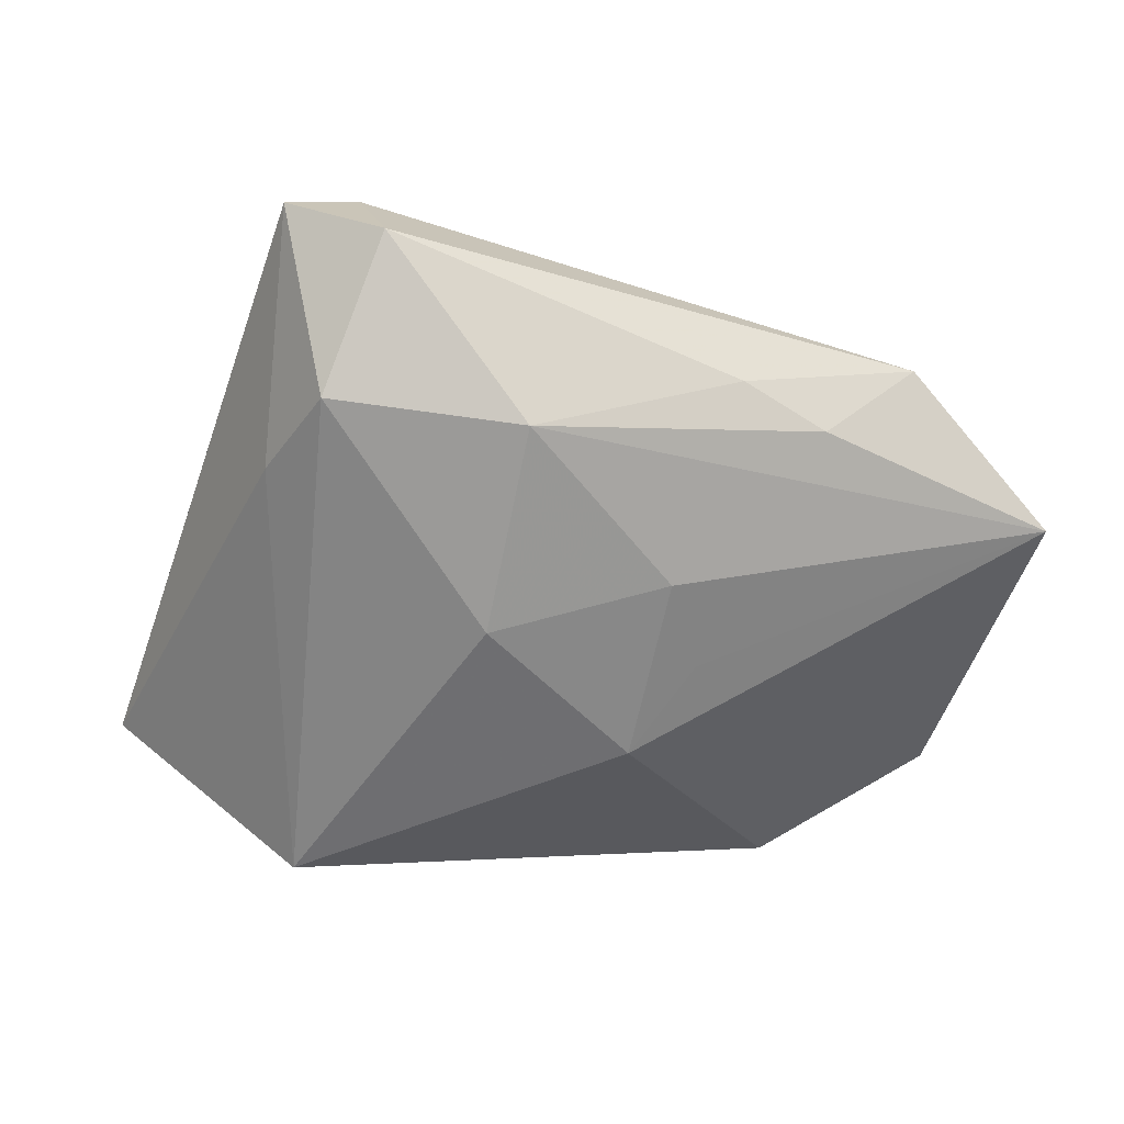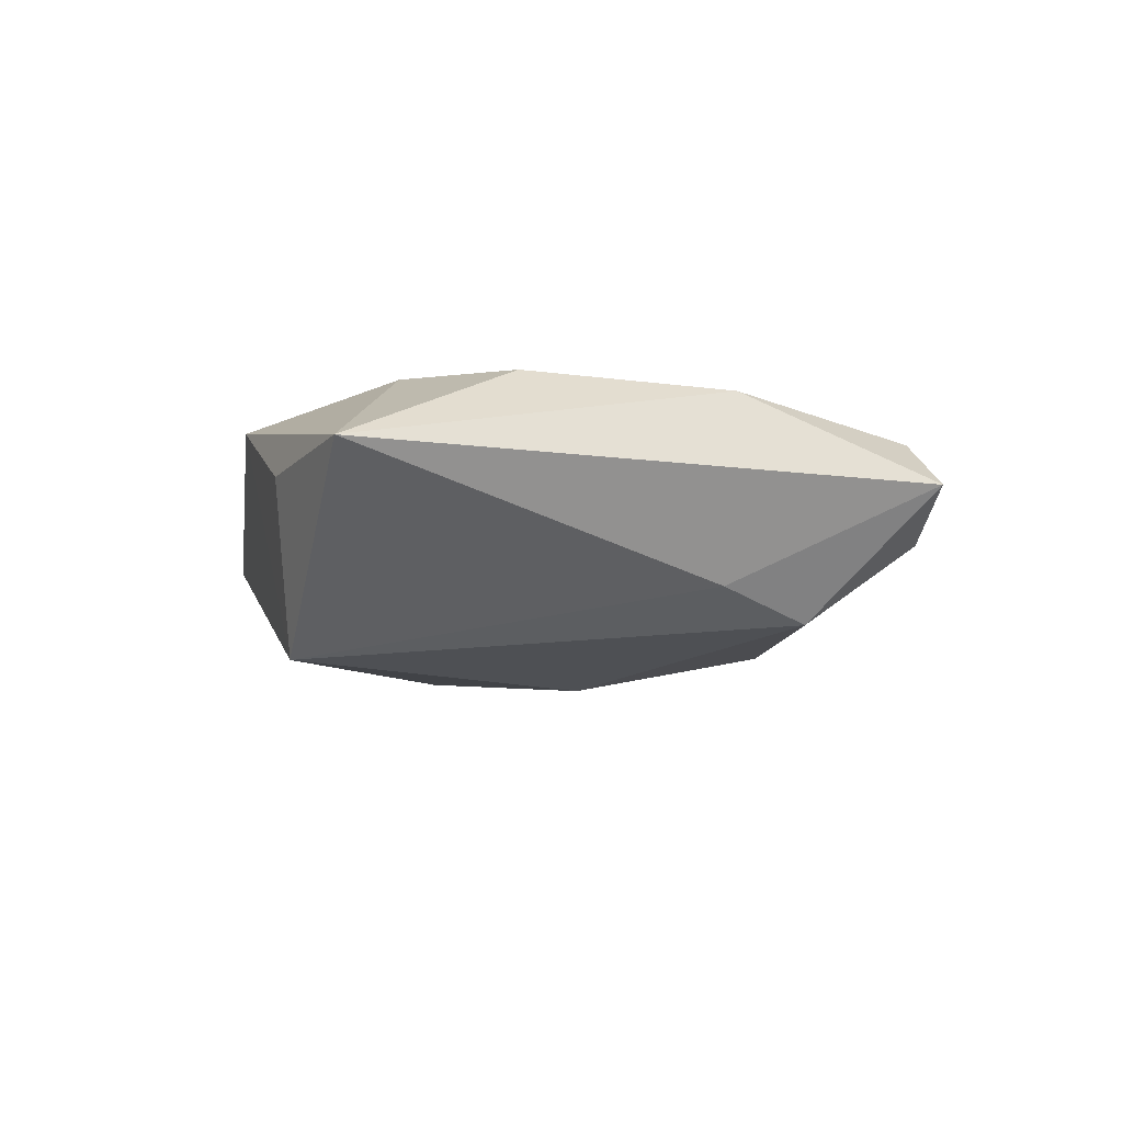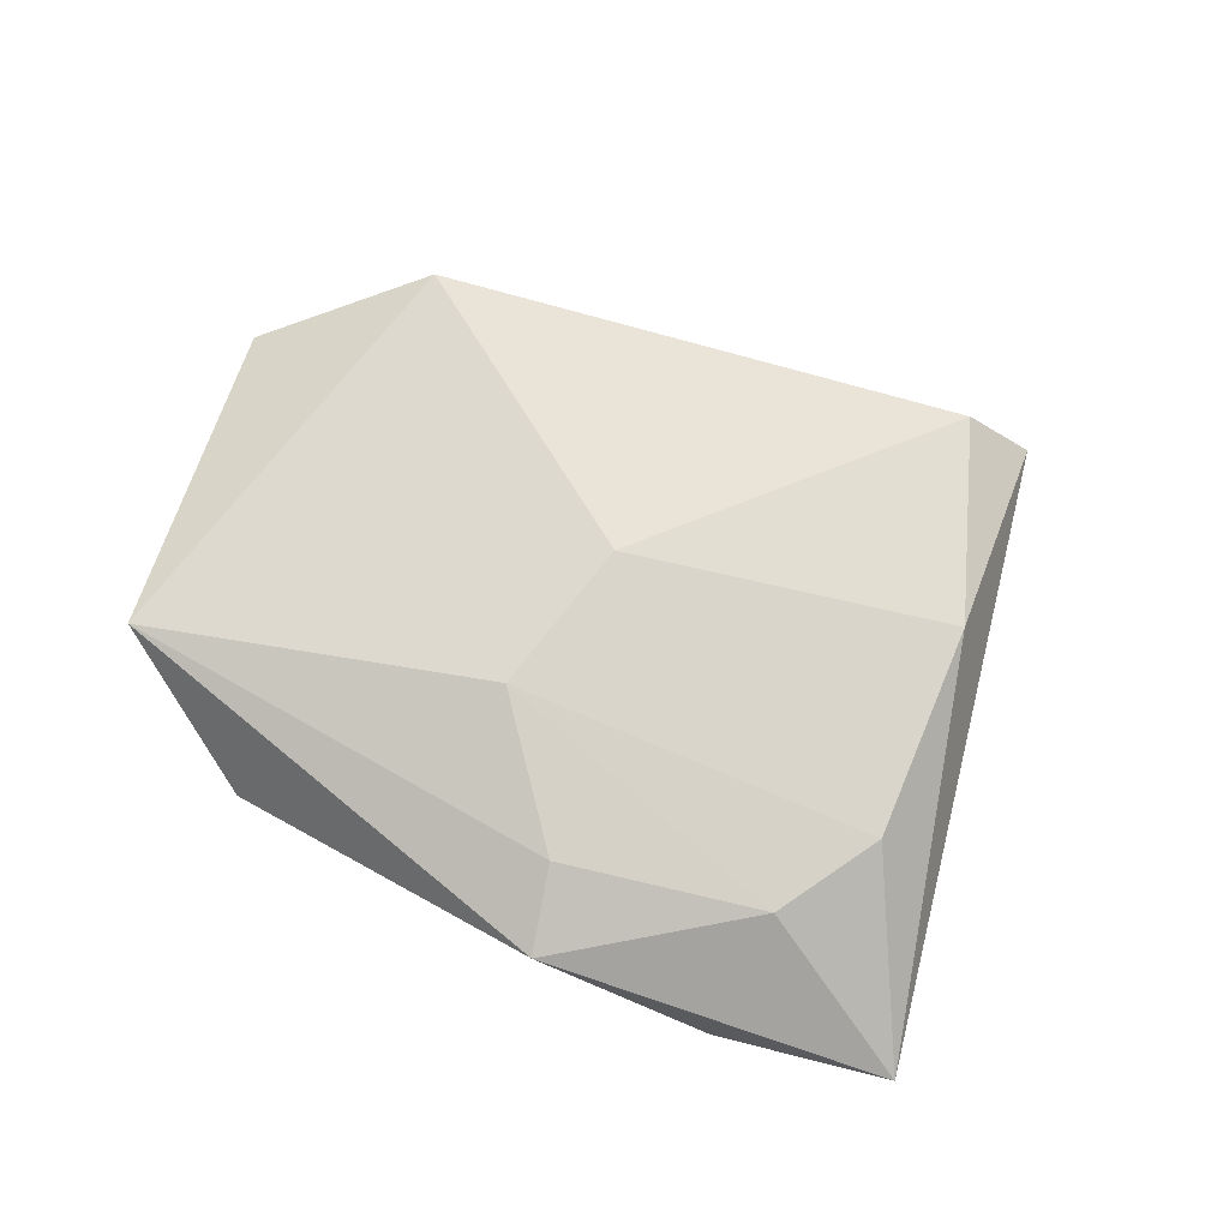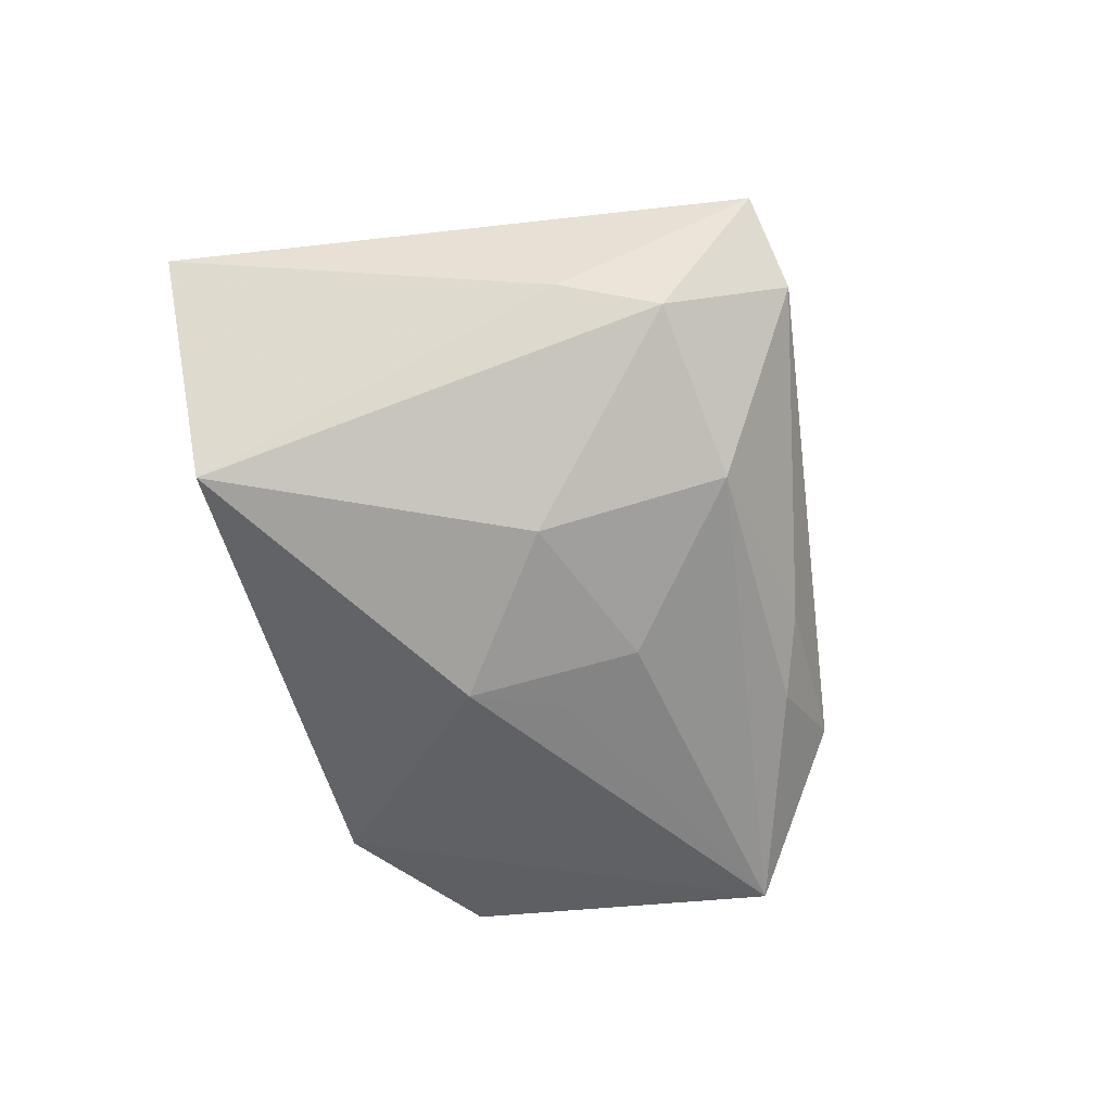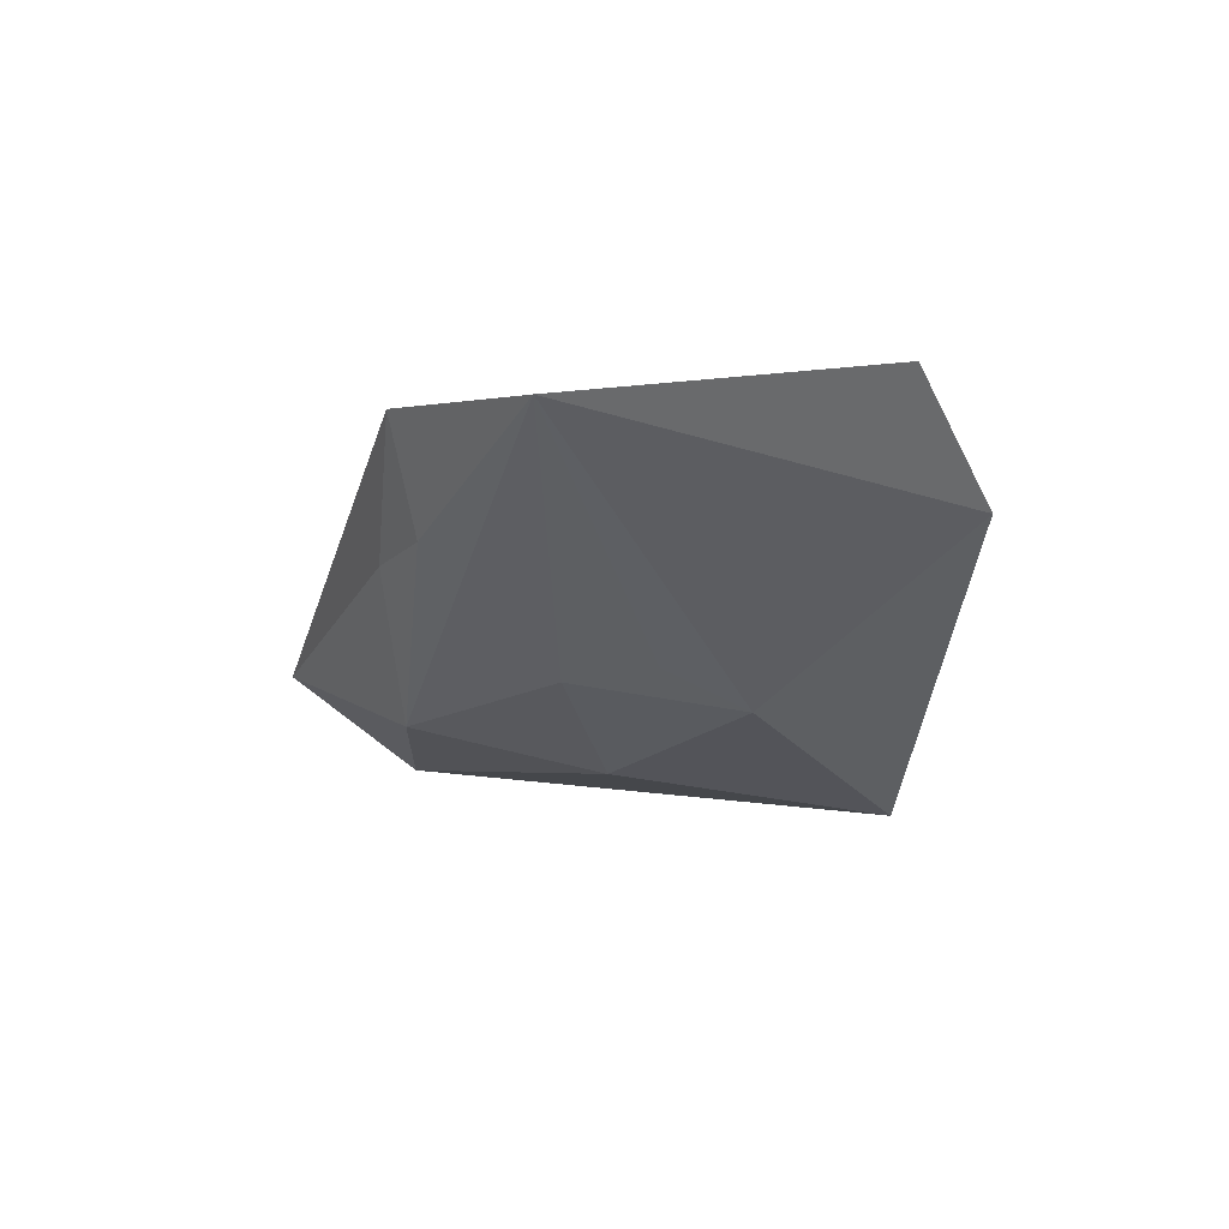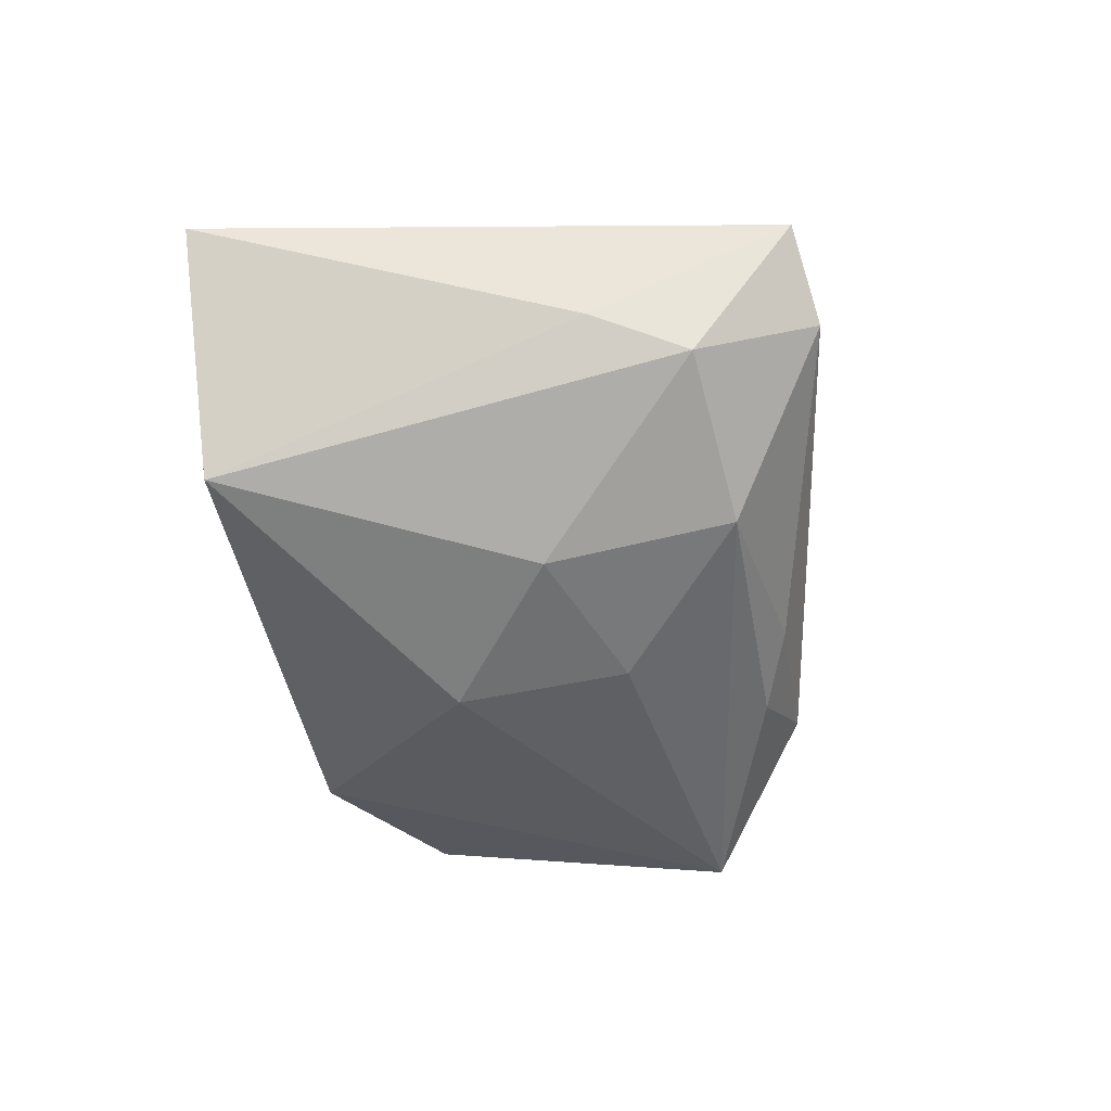
<metadata>
{"format":"obj","ext":"obj","renderer":"f3d","projection":"perspective","resolution":1024,"background":"white","views":[{"elev":31.5,"azim":-177.4,"up":"+Y"},{"elev":-7.6,"azim":84.4,"up":"+Z"},{"elev":75.8,"azim":32.9,"up":"+Z"},{"elev":-76.2,"azim":115.4,"up":"+Z"},{"elev":-21.9,"azim":-87.3,"up":"+Z"},{"elev":-63.4,"azim":109.6,"up":"+Z"}]}
</metadata>
<code>
v 0.02568 -0.02827 -0.01678
v -0.0426 0.02533 0.005641
v 0.04913 -0.02361 0.003645
v -0.03269 0.02311 -0.004602
v -0.00163 0.02803 -0.01379
v 0.0201 0.02971 -0.01184
v -0.005992 0.006799 0.01449
v 0.02713 0.01919 -0.008344
v -0.01947 -0.001248 -0.01382
v -0.02377 0.02836 -0.003421
v -0.04749 -0.02751 0.007132
v 0.01024 -0.03427 0.01098
v -0.05784 0.009261 -0.0009313
v 0.01401 0.04435 -0.001672
v 0.029 -0.01683 0.01372
v 0.00291 0.005351 -0.01828
v 0.03435 -0.004185 0.01394
v 0.006496 -0.02495 0.01389
v -0.02818 -0.03622 -0.0006729
v -0.01233 -0.01111 -0.01653
v 0.02997 0.02035 0.01305
v -0.007645 -0.01183 0.01508
v 0.01808 0.04244 0.009587
v 0.03007 -0.03004 0.002521
v 0.0253 0.04469 0.003749
v -0.01664 0.009355 -0.01426
f 19 12 11
f 1 12 19
f 22 2 11
f 7 2 22
f 1 19 20
f 24 12 1
f 1 3 24
f 24 3 12
f 23 2 7
f 11 2 13
f 13 19 11
f 13 20 19
f 25 3 8
f 8 6 25
f 8 3 1
f 1 6 8
f 25 6 14
f 14 23 25
f 2 23 14
f 16 20 26
f 16 6 1
f 1 20 16
f 7 22 17
f 26 20 9
f 9 13 26
f 20 13 9
f 4 13 2
f 5 16 26
f 6 16 5
f 26 13 5
f 13 4 5
f 5 14 6
f 12 3 15
f 3 17 15
f 15 17 22
f 21 3 25
f 21 17 3
f 25 23 21
f 21 23 7
f 7 17 21
f 2 14 10
f 10 4 2
f 14 5 10
f 10 5 4
f 12 15 18
f 18 15 22
f 11 12 18
f 18 22 11

</code>
